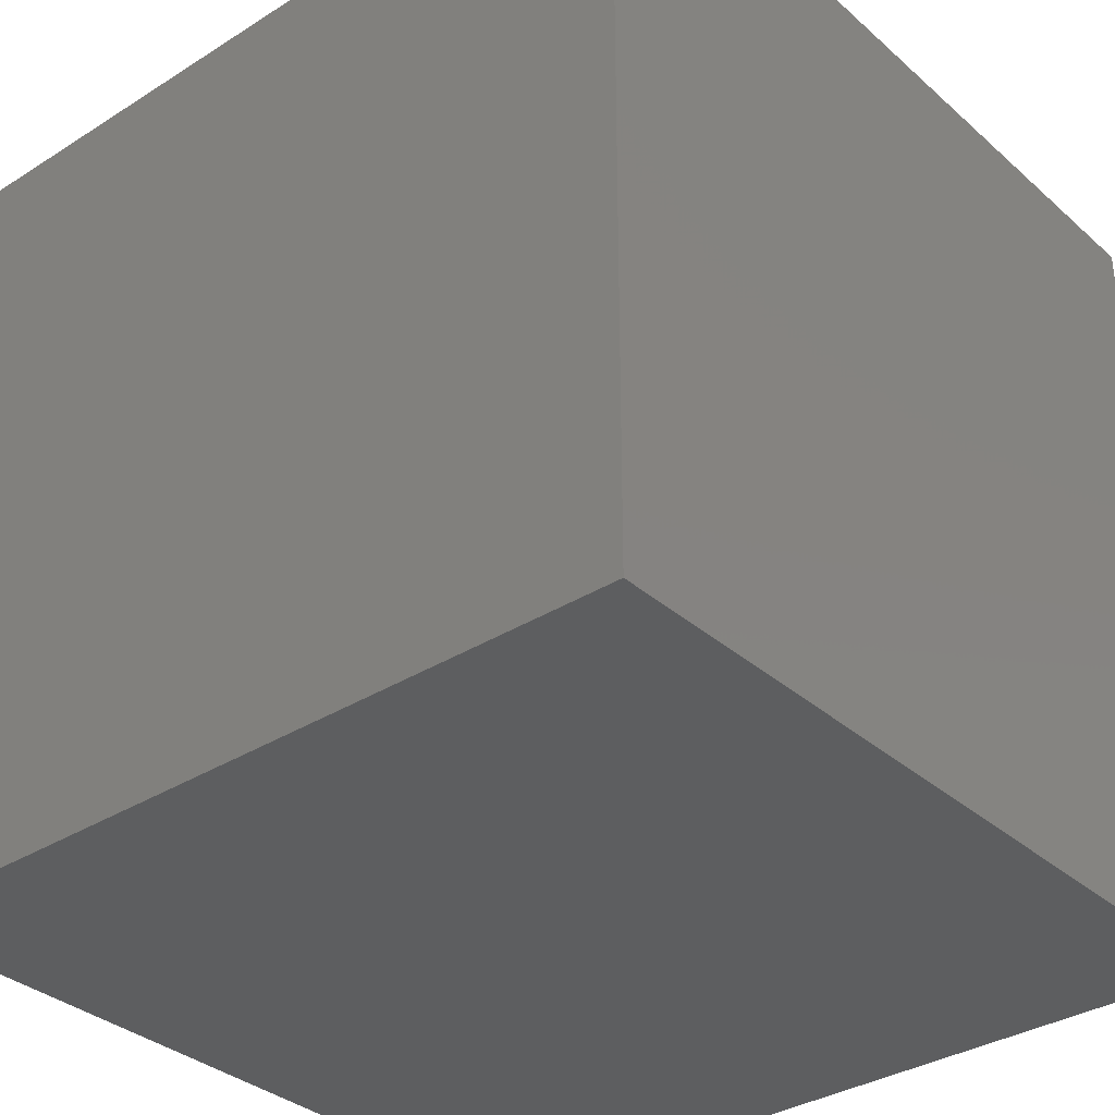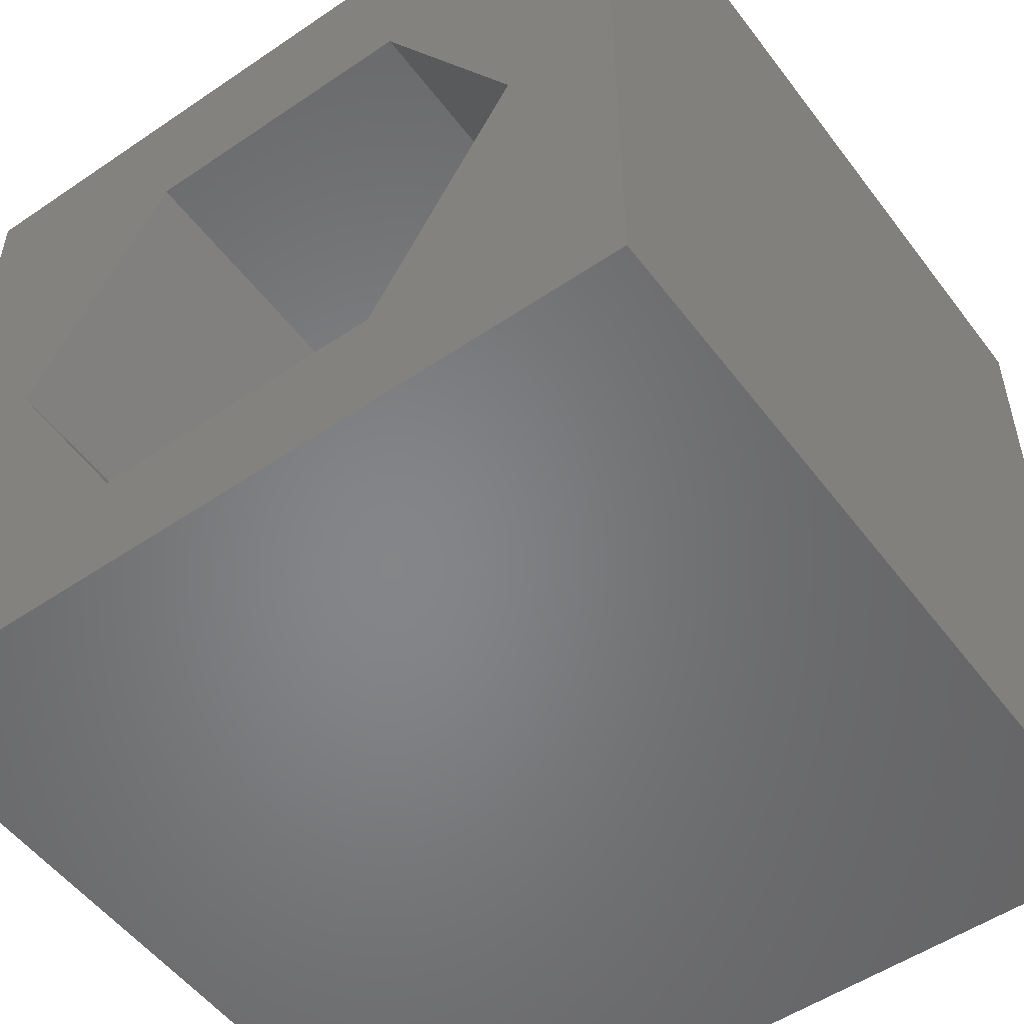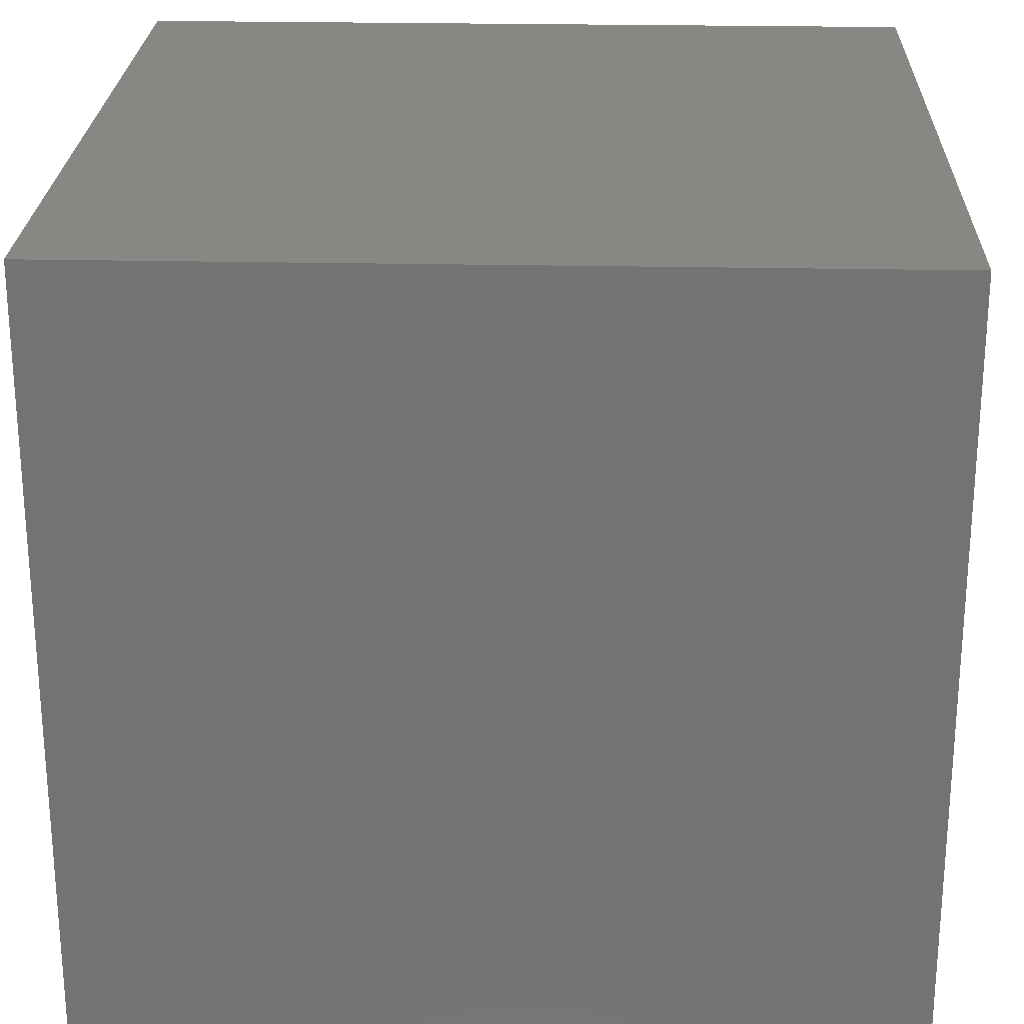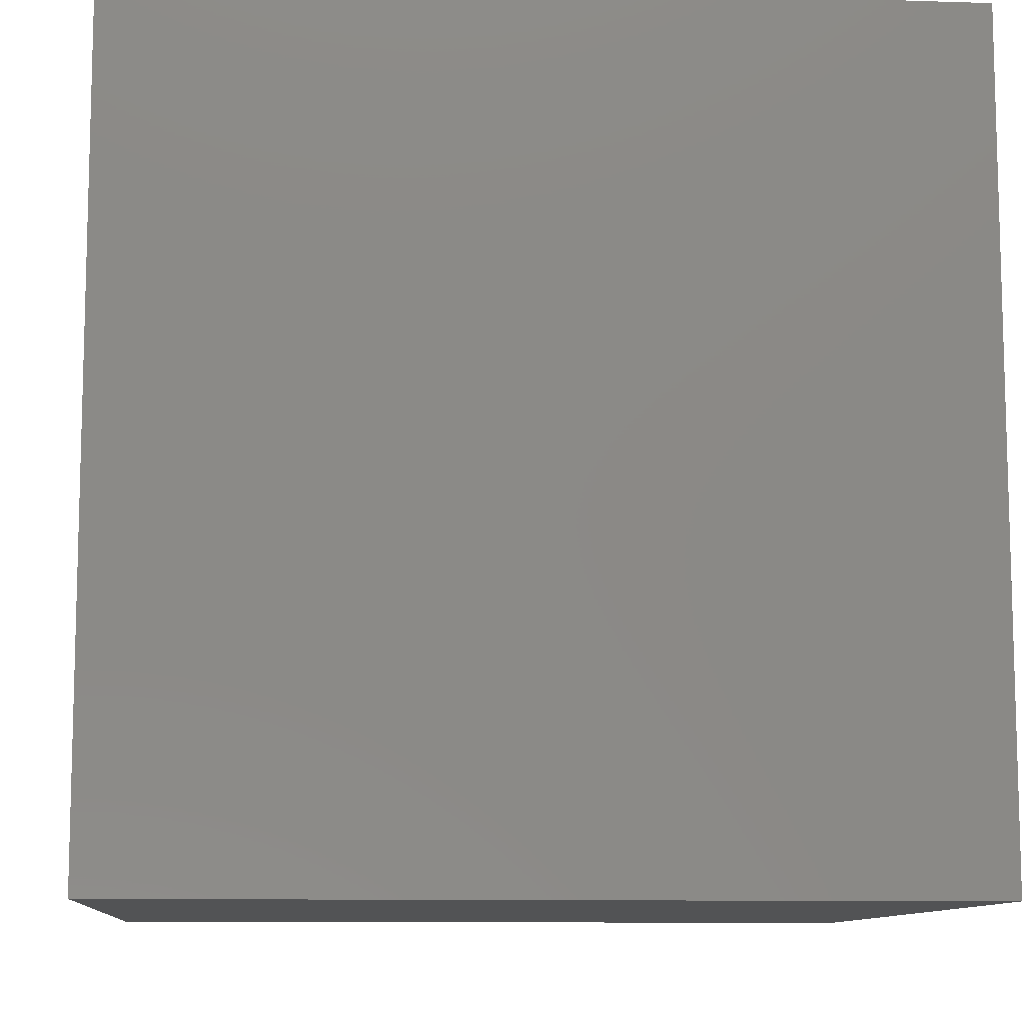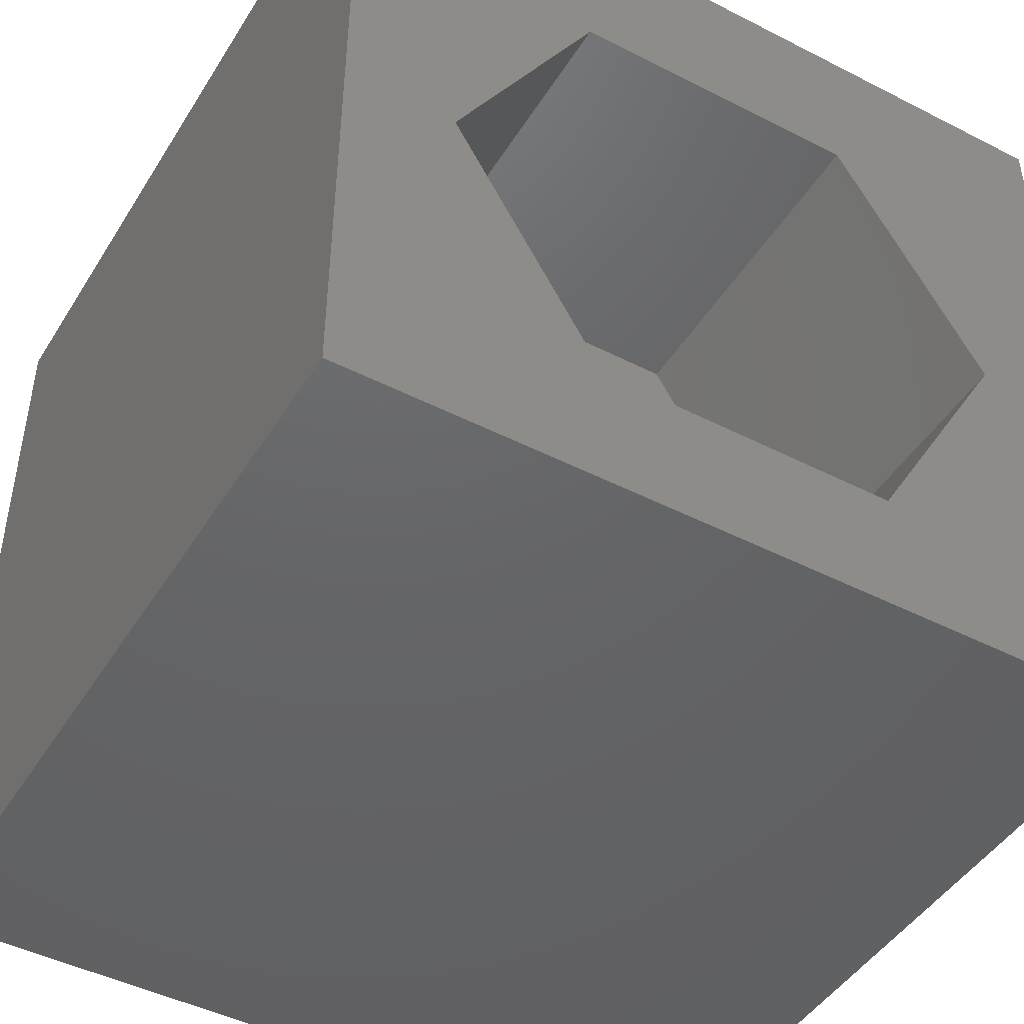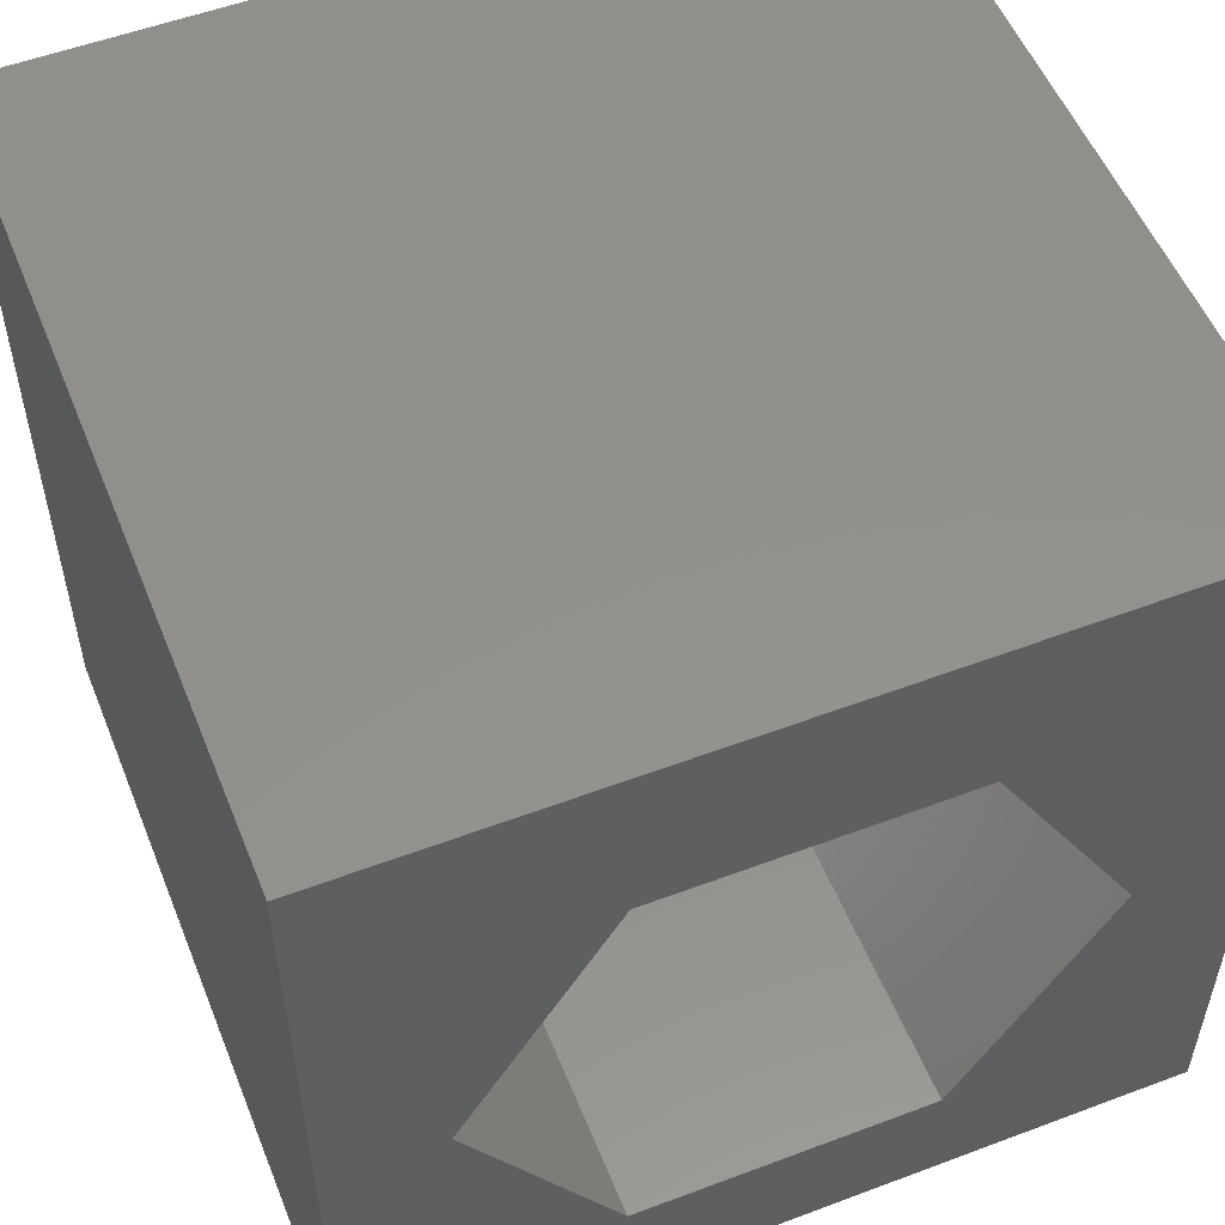
<metadata>
{"format":"stl","ext":"stl","renderer":"f3d","projection":"perspective","resolution":1024,"background":"white","views":[{"elev":-34.2,"azim":-49.6,"up":"+Z"},{"elev":-52.8,"azim":36.1,"up":"+Y"},{"elev":24.3,"azim":-178.0,"up":"+Y"},{"elev":-10.1,"azim":175.2,"up":"+Y"},{"elev":-46.1,"azim":-30.3,"up":"+Y"},{"elev":54.1,"azim":-21.8,"up":"+Y"}]}
</metadata>
<code>
# stl→obj: 20 verts, 36 faces
v 0 10 10
v 0 10 0
v 0 0 10
v 0 0 0
v 10 10 10
v 8.591 4.753 10
v 10 0 10
v 6.784 1.622 10
v 3.169 1.622 10
v 1.362 4.753 10
v 3.169 7.883 10
v 6.784 7.883 10
v 10 10 0
v 10 0 0
v 1.362 4.753 5.805
v 3.169 7.883 5.805
v 6.784 7.883 5.805
v 8.591 4.753 5.805
v 6.784 1.622 5.805
v 3.169 1.622 5.805
f 1 2 3
f 3 2 4
f 5 6 7
f 7 6 8
f 7 8 3
f 8 9 3
f 3 9 10
f 3 10 1
f 1 10 11
f 1 11 5
f 5 11 12
f 5 12 6
f 13 5 14
f 14 5 7
f 2 13 4
f 4 13 14
f 5 13 1
f 1 13 2
f 14 7 4
f 4 7 3
f 15 16 10
f 10 16 11
f 16 17 11
f 11 17 12
f 17 18 12
f 12 18 6
f 18 19 6
f 6 19 8
f 19 20 8
f 8 20 9
f 20 15 9
f 9 15 10
f 20 19 15
f 15 19 18
f 15 18 16
f 16 18 17

</code>
